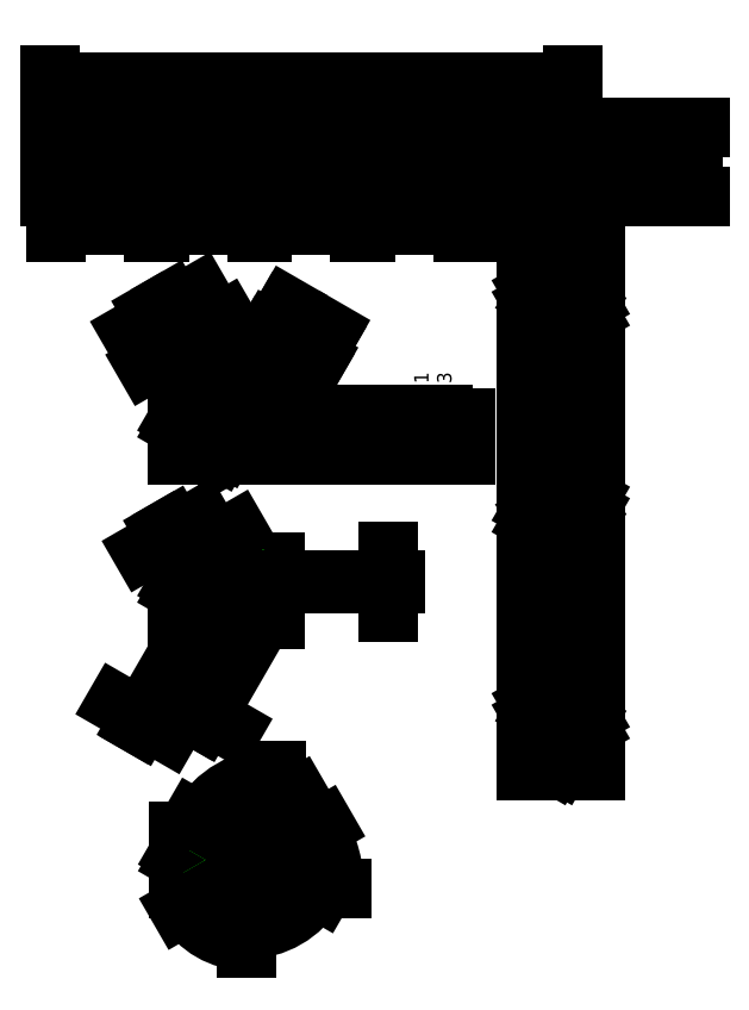
<metadata>
{"format":"dxf","ext":"dxf","renderer":"ezdxf+matplotlib","layout":"modelspace","background":"white","min_lineweight":24,"dpi":150}
</metadata>
<code>
0
SECTION
2
ENTITIES
0
LINE
8
0
10
0
20
12
11
0
21
0
0
LINE
8
0
10
7.348e-16
20
12
11
91
21
12
0
LINE
8
0
10
0
20
0
11
91
21
0
0
LINE
8
0
10
91
20
12
11
91
21
-2.229e-14
0
LINE
8
0
10
90
20
11
11
90
21
-2.192e-14
0
LINE
8
0
10
6.123e-17
20
1
11
90
21
1
0
LINE
8
0
10
1
20
12
11
1
21
1
0
LINE
8
0
10
1
20
11
11
91
21
11
0
LINE
8
0
10
18
20
11
11
18
21
1
0
LINE
8
0
10
19
20
11
11
19
21
1
0
LINE
8
0
10
36
20
11
11
36
21
1
0
LINE
8
0
10
37
20
11
11
37
21
1
0
LINE
8
0
10
55
20
11
11
55
21
1
0
LINE
8
0
10
54
20
11
11
54
21
1
0
LINE
8
0
10
73
20
11
11
73
21
1
0
LINE
8
0
10
72
20
11
11
72
21
1
0
DIMENSION
8
0
2
*D1
10
91
20
20
30
0
11
45.5
21
21.88
31
0
70
32
71
5
72
0
3
Standard
53
0
210
0
220
0
230
1
13
0
23
12
33
0
14
91
24
12
34
0
0
DIMENSION
8
0
2
*D2
10
90
20
16
30
0
11
45.5
21
17.88
31
0
70
32
71
5
72
0
3
Standard
53
0
210
0
220
0
230
1
13
1
23
11
33
0
14
90
24
11
34
0
0
DIMENSION
8
0
2
*D3
10
112
20
-2.486e-14
30
0
11
110.1
21
6
31
0
70
32
71
5
72
0
3
Standard
53
0
210
0
220
0
230
1
13
91
23
12
33
0
14
91
24
-2.229e-14
34
0
50
90
0
DIMENSION
8
0
2
*D4
10
107
20
1
30
0
11
105.1
21
6
31
0
70
32
71
5
72
0
3
Standard
53
0
210
0
220
0
230
1
13
90
23
11
33
0
14
90
24
1
34
0
50
90
0
DIMENSION
8
0
2
*D5
10
18
20
-5
30
0
11
9.5
21
-3.125
31
0
70
32
71
5
72
0
3
Standard
53
0
210
0
220
0
230
1
13
1
23
0
33
0
14
18
24
0
34
0
0
DIMENSION
8
0
2
*D6
10
36
20
-5
30
0
11
27.5
21
-3.125
31
0
70
32
71
5
72
0
3
Standard
53
0
210
0
220
0
230
1
13
19
23
0
33
0
14
36
24
0
34
0
0
DIMENSION
8
0
2
*D7
10
54
20
-5
30
0
11
45.5
21
-3.125
31
0
70
32
71
5
72
0
3
Standard
53
0
210
0
220
0
230
1
13
37
23
0
33
0
14
54
24
0
34
0
0
DIMENSION
8
0
2
*D8
10
72
20
-5
30
0
11
63.5
21
-3.125
31
0
70
32
71
5
72
0
3
Standard
53
0
210
0
220
0
230
1
13
55
23
0
33
0
14
72
24
0
34
0
0
DIMENSION
8
0
2
*D9
10
90
20
-5
30
0
11
81.5
21
-3.125
31
0
70
32
71
5
72
0
3
Standard
53
0
210
0
220
0
230
1
13
73
23
0
33
0
14
90
24
0
34
0
0
LINE
8
0
10
22.21
20
-44.94
11
39.21
21
-44.94
0
LINE
8
0
10
22.21
20
-34.94
11
39.21
21
-34.94
0
LINE
8
0
10
22.21
20
-34.94
11
22.21
21
-44.94
0
LINE
8
0
10
39.21
20
-44.94
11
39.21
21
-34.94
0
CIRCLE
8
0
10
30.71
20
-39.94
40
3.3
0
LINE
8
0
10
26.4
20
-34.94
11
26.4
21
-41.27
0
LINE
8
0
10
27.4
20
-34.94
11
27.4
21
-41.85
0
LINE
8
0
10
22.21
20
-38.85
11
30.71
21
-43.76
0
LINE
8
0
10
22.21
20
-40.01
11
29.71
21
-44.34
0
LINE
8
0
10
30.66
20
-44.94
11
34.01
21
-43.01
0
LINE
8
0
10
28.66
20
-44.94
11
34.01
21
-41.85
0
LINE
8
0
10
34.01
20
-44.94
11
34.01
21
-38.04
0
LINE
8
0
10
35.01
20
-44.94
11
35.01
21
-38.61
0
LINE
8
0
10
39.21
20
-39.88
11
31.71
21
-35.55
0
LINE
8
0
10
39.21
20
-41.04
11
30.71
21
-36.13
0
LINE
8
0
10
30.76
20
-34.94
11
27.4
21
-36.88
0
LINE
8
0
10
32.76
20
-34.94
11
27.4
21
-38.04
0
LINE
8
0
10
22.21
20
-73.76
11
39.21
21
-73.76
0
LINE
8
0
10
22.21
20
-63.76
11
39.21
21
-63.76
0
LINE
8
0
10
22.21
20
-63.76
11
22.21
21
-73.76
0
LINE
8
0
10
39.21
20
-73.76
11
39.21
21
-63.76
0
CIRCLE
8
0
10
30.71
20
-68.76
40
3.3
0
LINE
8
0
10
26.4
20
-63.76
11
26.4
21
-70.09
0
LINE
8
0
10
27.4
20
-63.76
11
27.4
21
-70.67
0
LINE
8
0
10
22.21
20
-67.67
11
30.71
21
-72.58
0
LINE
8
0
10
22.21
20
-68.82
11
29.71
21
-73.15
0
LINE
8
0
10
30.66
20
-73.76
11
34.01
21
-71.82
0
LINE
8
0
10
28.66
20
-73.76
11
34.01
21
-70.67
0
LINE
8
0
10
34.01
20
-73.76
11
34.01
21
-66.85
0
LINE
8
0
10
35.01
20
-73.76
11
35.01
21
-67.43
0
LINE
8
0
10
39.21
20
-68.7
11
31.71
21
-64.37
0
LINE
8
0
10
39.21
20
-69.85
11
30.71
21
-64.94
0
LINE
8
0
10
30.76
20
-63.76
11
27.4
21
-65.7
0
LINE
8
0
10
32.76
20
-63.76
11
27.4
21
-66.85
0
LINE
8
0
10
34.01
20
-71.82
11
33.51
21
-70.96
0
LINE
8
0
10
30.69
20
-73.74
11
30.19
21
-72.87
0
LINE
8
0
10
35.01
20
-67.43
11
34.01
21
-67.43
0
LINE
8
0
10
39.21
20
-68.7
11
38.71
21
-69.56
0
LINE
8
0
10
31.71
20
-64.37
11
31.21
21
-65.23
0
DIMENSION
8
0
2
*D10
10
27.35
20
-90.4
30
0
11
28.03
21
-88.63
31
0
70
33
71
5
72
0
3
Standard
53
0
210
0
220
0
230
1
13
38.71
23
-69.56
33
0
14
39.21
24
-69.85
34
0
0
DIMENSION
8
0
2
*D11
10
15.78
20
-90.8
30
0
11
16.97
21
-89.32
31
0
70
33
71
5
72
0
3
Standard
53
0
210
0
220
0
230
1
13
31.21
23
-65.23
33
0
14
30.71
24
-64.94
34
0
0
DIMENSION
8
0
2
*D12
10
28.21
20
-60.62
30
0
11
27.02
21
-59.14
31
0
70
33
71
5
72
0
3
Standard
53
0
210
0
220
0
230
1
13
33.51
23
-70.96
33
0
14
34.01
24
-70.67
34
0
0
DIMENSION
8
0
2
*D13
10
20.36
20
-59.38
30
0
11
20.19
21
-57.32
31
0
70
33
71
5
72
0
3
Standard
53
0
210
0
220
0
230
1
13
30.19
23
-72.87
33
0
14
28.66
24
-73.76
34
0
0
DIMENSION
8
0
2
*D14
10
59
20
-66.85
30
0
11
57.12
21
-67.14
31
0
70
33
71
5
72
0
3
Standard
53
0
210
0
220
0
230
1
13
34.01
23
-67.43
33
0
14
34.01
24
-66.85
34
0
0
DIMENSION
8
0
2
*D15
10
71.21
20
-44.94
30
0
11
69
21
-34
31
0
70
33
71
5
72
0
3
Standard
53
0
210
0
220
0
230
1
13
35.01
23
-38.61
33
0
14
35.01
24
-44.94
34
0
0
DIMENSION
8
0
2
*D16
10
67.21
20
-44.94
30
0
11
65
21
-34
31
0
70
33
71
5
72
0
3
Standard
53
0
210
0
220
0
230
1
13
34.01
23
-38.04
33
0
14
34.01
24
-44.94
34
0
0
DIMENSION
8
0
2
*D17
10
46.01
20
-29.25
30
0
11
43
21
-25
31
0
70
33
71
5
72
0
3
Standard
53
0
210
0
220
0
230
1
13
30.71
23
-36.13
33
0
14
39.21
24
-41.04
34
0
0
DIMENSION
8
0
2
*D18
10
48.1
20
-24.48
30
0
11
46
21
-20
31
0
70
33
71
5
72
0
3
Standard
53
0
210
0
220
0
230
1
13
31.71
23
-35.55
33
0
14
39.21
24
-39.88
34
0
0
DIMENSION
8
0
2
*D19
10
21.66
20
-19.19
30
0
11
19.05
21
-18.54
31
0
70
33
71
5
72
0
3
Standard
53
0
210
0
220
0
230
1
13
27.4
23
-36.88
33
0
14
30.76
24
-34.94
34
0
0
DIMENSION
8
0
2
*D20
10
26.33
20
-23.81
30
0
11
26
21
-21
31
0
70
33
71
5
72
0
3
Standard
53
0
210
0
220
0
230
1
13
27.4
23
-38.04
33
0
14
32.76
24
-34.94
34
0
0
LINE
8
0
10
83
20
-100
11
95
21
-100
0
LINE
8
0
10
83
20
-100
11
83
21
-9
0
LINE
8
0
10
95
20
-100
11
95
21
-9
0
LINE
8
0
10
83
20
-9
11
95
21
-9
0
LINE
8
0
10
84
20
-10
11
95
21
-10
0
LINE
8
0
10
94
20
-100
11
94
21
-10
0
LINE
8
0
10
83
20
-99
11
94
21
-99
0
LINE
8
0
10
84
20
-99
11
84
21
-9
0
LINE
8
0
10
84
20
-82
11
94
21
-82
0
LINE
8
0
10
84
20
-81
11
94
21
-81
0
LINE
8
0
10
84
20
-64
11
94
21
-64
0
LINE
8
0
10
84
20
-63
11
94
21
-63
0
LINE
8
0
10
84
20
-45
11
94
21
-45
0
LINE
8
0
10
84
20
-46
11
94
21
-46
0
LINE
8
0
10
84
20
-27
11
94
21
-27
0
LINE
8
0
10
84
20
-28
11
94
21
-28
0
CIRCLE
8
0
10
89
20
-18.5
40
3.3
0
LINE
8
0
10
94
20
-14.19
11
87.67
21
-14.19
0
LINE
8
0
10
94
20
-15.19
11
87.09
21
-15.19
0
LINE
8
0
10
90.09
20
-10
11
85.18
21
-18.5
0
LINE
8
0
10
88.94
20
-10
11
84.61
21
-17.5
0
LINE
8
0
10
84
20
-18.45
11
85.94
21
-21.81
0
LINE
8
0
10
84
20
-16.45
11
87.09
21
-21.81
0
LINE
8
0
10
84
20
-21.81
11
90.91
21
-21.81
0
LINE
8
0
10
84
20
-22.81
11
90.33
21
-22.81
0
LINE
8
0
10
89.06
20
-27
11
93.39
21
-19.5
0
LINE
8
0
10
87.91
20
-27
11
92.82
21
-18.5
0
LINE
8
0
10
94
20
-18.55
11
92.06
21
-15.19
0
LINE
8
0
10
94
20
-20.55
11
90.91
21
-15.19
0
LINE
8
0
10
94
20
-27
11
94
21
-20.55
0
LINE
8
0
10
89.06
20
-27
11
94
21
-27
0
CIRCLE
8
0
10
89
20
-90.5
40
3.3
0
LINE
8
0
10
94
20
-86.19
11
87.67
21
-86.19
0
LINE
8
0
10
94
20
-87.19
11
87.09
21
-87.19
0
LINE
8
0
10
90.09
20
-82
11
85.18
21
-90.5
0
LINE
8
0
10
88.94
20
-82
11
84.61
21
-89.5
0
LINE
8
0
10
84
20
-90.45
11
85.94
21
-93.81
0
LINE
8
0
10
84
20
-88.45
11
87.09
21
-93.81
0
LINE
8
0
10
84
20
-93.81
11
90.91
21
-93.81
0
LINE
8
0
10
84
20
-94.81
11
90.33
21
-94.81
0
LINE
8
0
10
89.06
20
-99
11
93.39
21
-91.5
0
LINE
8
0
10
87.91
20
-99
11
92.82
21
-90.5
0
LINE
8
0
10
94
20
-90.55
11
92.06
21
-87.19
0
LINE
8
0
10
94
20
-92.55
11
90.91
21
-87.19
0
LINE
8
0
10
94
20
-99
11
94
21
-92.55
0
LINE
8
0
10
89.06
20
-99
11
94
21
-99
0
CIRCLE
8
0
10
89
20
-54.5
40
3.3
0
LINE
8
0
10
84
20
-50.19
11
90.33
21
-50.19
0
LINE
8
0
10
84
20
-51.19
11
90.91
21
-51.19
0
LINE
8
0
10
87.91
20
-46
11
92.82
21
-54.5
0
LINE
8
0
10
89.06
20
-46
11
93.39
21
-53.5
0
LINE
8
0
10
94
20
-54.45
11
92.06
21
-57.81
0
LINE
8
0
10
94
20
-52.45
11
90.91
21
-57.81
0
LINE
8
0
10
94
20
-57.81
11
87.09
21
-57.81
0
LINE
8
0
10
94
20
-58.81
11
87.67
21
-58.81
0
LINE
8
0
10
88.94
20
-63
11
84.61
21
-55.5
0
LINE
8
0
10
90.09
20
-63
11
85.18
21
-54.5
0
LINE
8
0
10
84
20
-54.55
11
85.94
21
-51.19
0
LINE
8
0
10
84
20
-56.55
11
87.09
21
-51.19
0
LINE
8
0
10
84
20
-63
11
84
21
-56.55
0
LINE
8
0
10
88.94
20
-63
11
84
21
-63
0
LINE
8
0
10
22.35
20
-120.6
11
39.35
21
-120.6
0
LINE
8
0
10
22.35
20
-110.6
11
39.35
21
-110.6
0
LINE
8
0
10
22.35
20
-110.6
11
22.35
21
-120.6
0
LINE
8
0
10
39.35
20
-120.6
11
39.35
21
-110.6
0
CIRCLE
8
0
10
30.85
20
-115.6
40
3.3
0
LINE
8
0
10
26.54
20
-110.6
11
26.54
21
-116.9
0
LINE
8
0
10
27.54
20
-110.6
11
27.54
21
-117.5
0
LINE
8
0
10
22.35
20
-114.5
11
30.85
21
-119.4
0
LINE
8
0
10
22.35
20
-115.6
11
29.85
21
-120
0
LINE
8
0
10
30.8
20
-120.6
11
34.15
21
-118.6
0
LINE
8
0
10
28.8
20
-120.6
11
34.15
21
-117.5
0
LINE
8
0
10
34.15
20
-120.6
11
34.15
21
-113.7
0
LINE
8
0
10
35.15
20
-120.6
11
35.15
21
-114.3
0
LINE
8
0
10
39.35
20
-115.5
11
31.85
21
-111.2
0
LINE
8
0
10
39.35
20
-116.7
11
30.85
21
-111.8
0
LINE
8
0
10
30.9
20
-110.6
11
27.54
21
-112.5
0
LINE
8
0
10
32.9
20
-110.6
11
27.54
21
-113.7
0
LINE
8
0
10
34.15
20
-118.6
11
33.65
21
-117.8
0
LINE
8
0
10
30.84
20
-120.6
11
30.34
21
-119.7
0
LINE
8
0
10
35.15
20
-114.3
11
34.15
21
-114.3
0
LINE
8
0
10
39.35
20
-115.5
11
38.85
21
-116.4
0
LINE
8
0
10
31.85
20
-111.2
11
31.35
21
-112.1
0
DIMENSION
8
0
2
*D21
10
39.35
20
-116.7
30
0
11
0
21
0
31
0
70
34
71
5
3
Standard
53
0
210
0
220
0
230
1
13
34.15
23
-113.7
33
0
14
34.15
24
-120.6
34
0
15
30.85
25
-111.8
35
0
16
41.15
26
-125.8
36
0
0
DIMENSION
8
0
2
*D22
10
28.8
20
-120.6
30
0
11
0
21
0
31
0
70
34
71
5
3
Standard
53
0
210
0
220
0
230
1
13
34.15
23
-120.6
33
0
14
34.15
24
-113.7
34
0
15
34.15
25
-117.5
35
0
16
25.77
26
-126.3
36
0
0
DIMENSION
8
0
2
*D23
10
34.15
20
-117.5
30
0
11
0
21
0
31
0
70
34
71
5
3
Standard
53
0
210
0
220
0
230
1
13
22.35
23
-120.6
33
0
14
39.35
24
-120.6
34
0
15
28.8
25
-120.6
35
0
16
49.26
26
-117.2
36
0
0
DIMENSION
8
0
2
*D24
10
30.85
20
-111.8
30
0
11
0
21
0
31
0
70
34
71
5
3
Standard
53
0
210
0
220
0
230
1
13
39.35
23
-120.6
33
0
14
39.35
24
-110.6
34
0
15
39.35
25
-116.7
35
0
16
29.87
26
-104.5
36
0
0
DIMENSION
8
0
2
*D25
10
39.35
20
-116.7
30
0
11
0
21
0
31
0
70
34
71
5
3
Standard
53
0
210
0
220
0
230
1
13
32.9
23
-110.6
33
0
14
27.54
24
-113.7
34
0
15
30.85
25
-111.8
35
0
16
43.98
26
-111.3
36
0
0
ENDSEC
0
EOF

</code>
